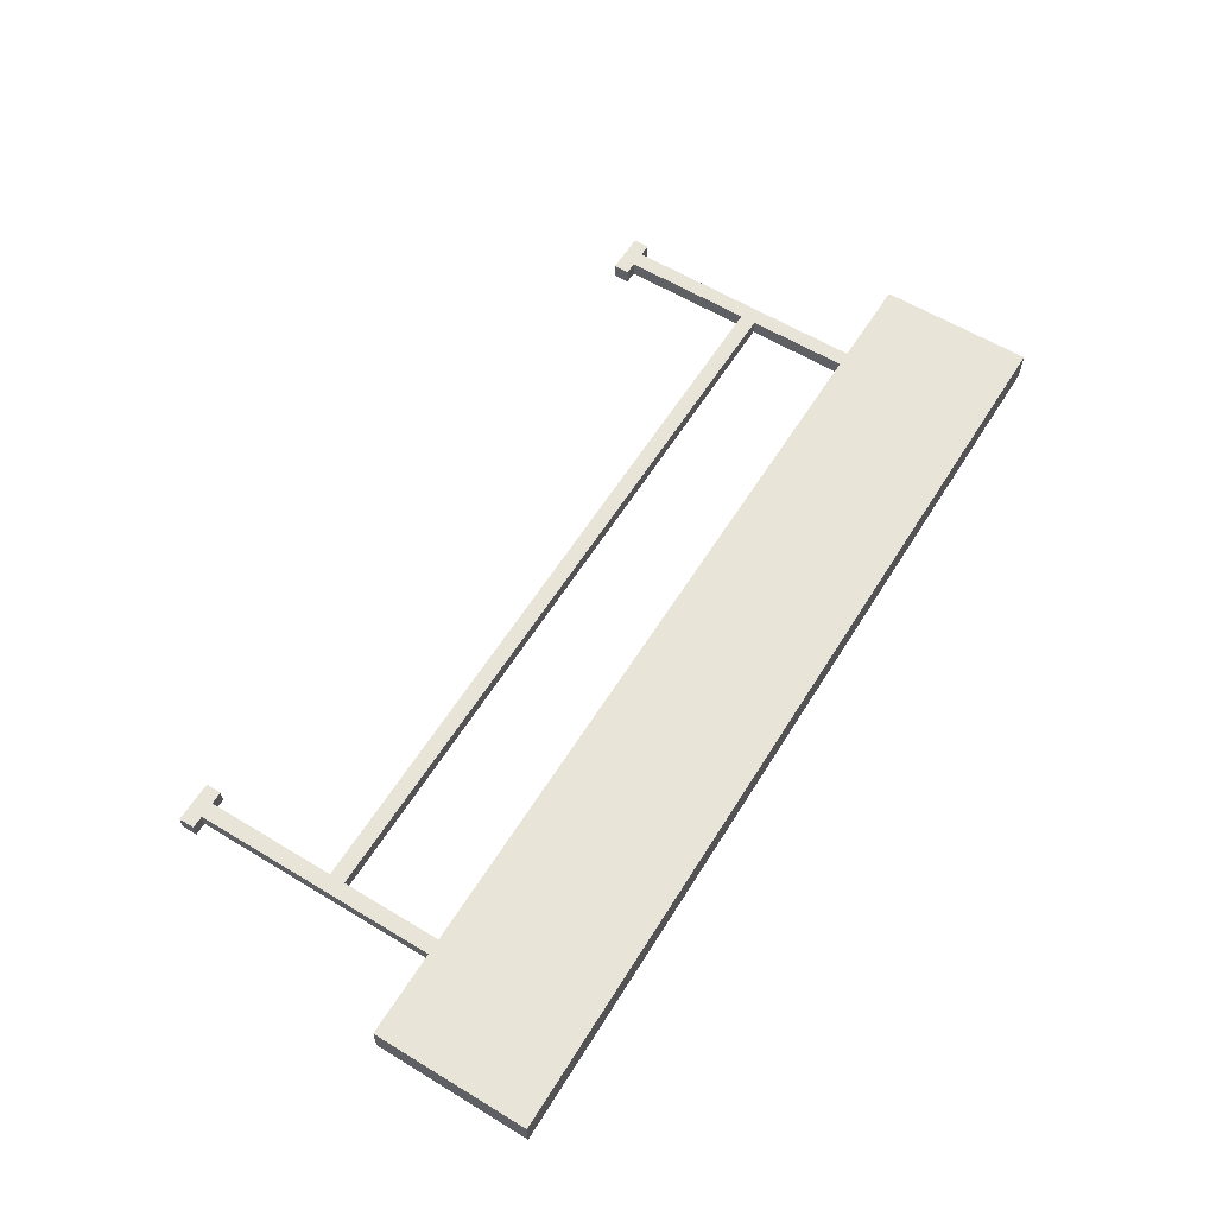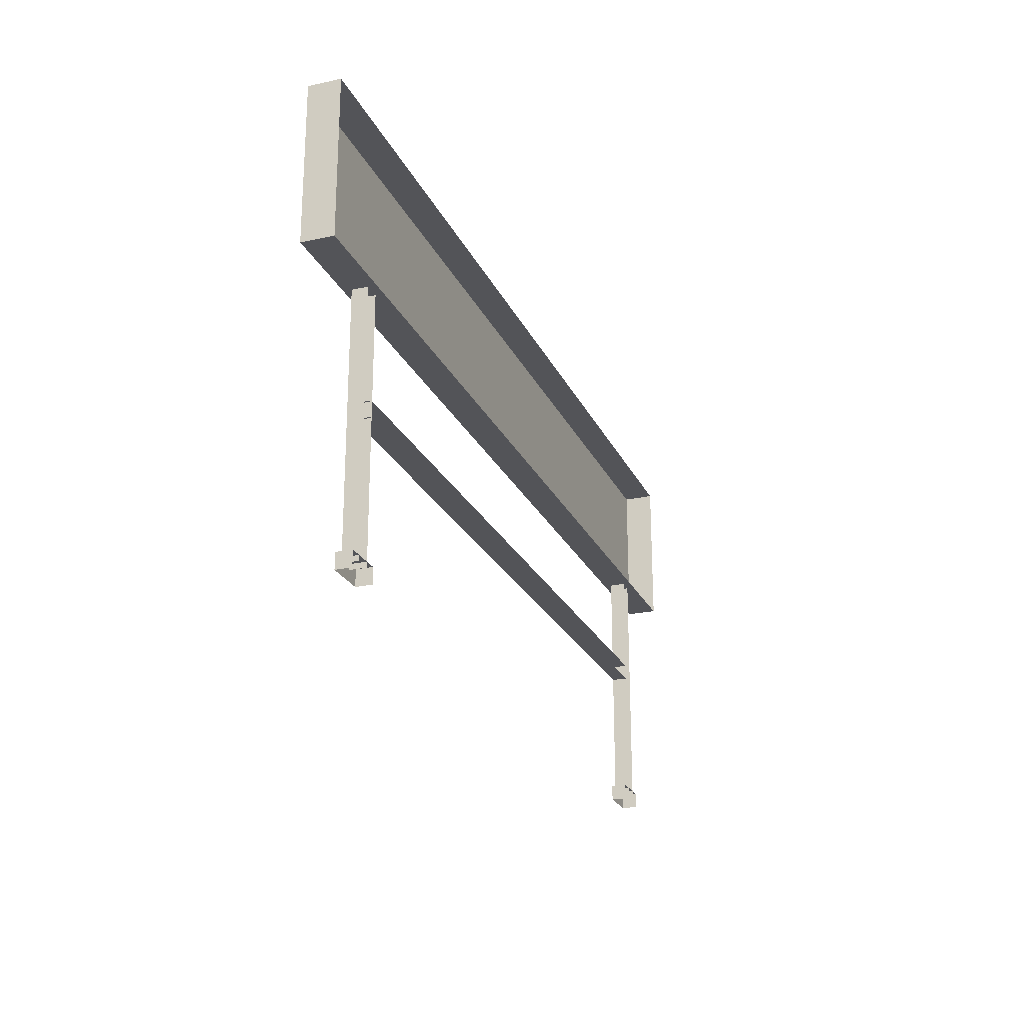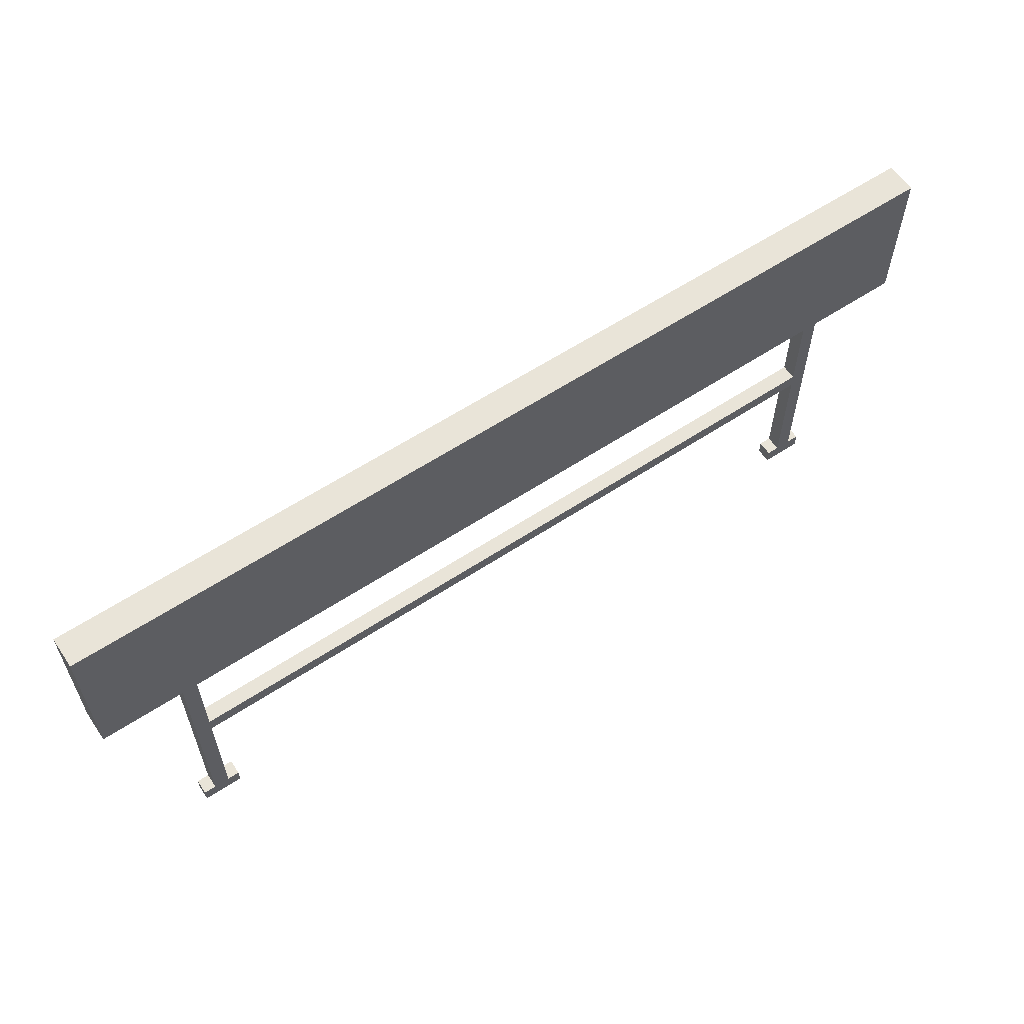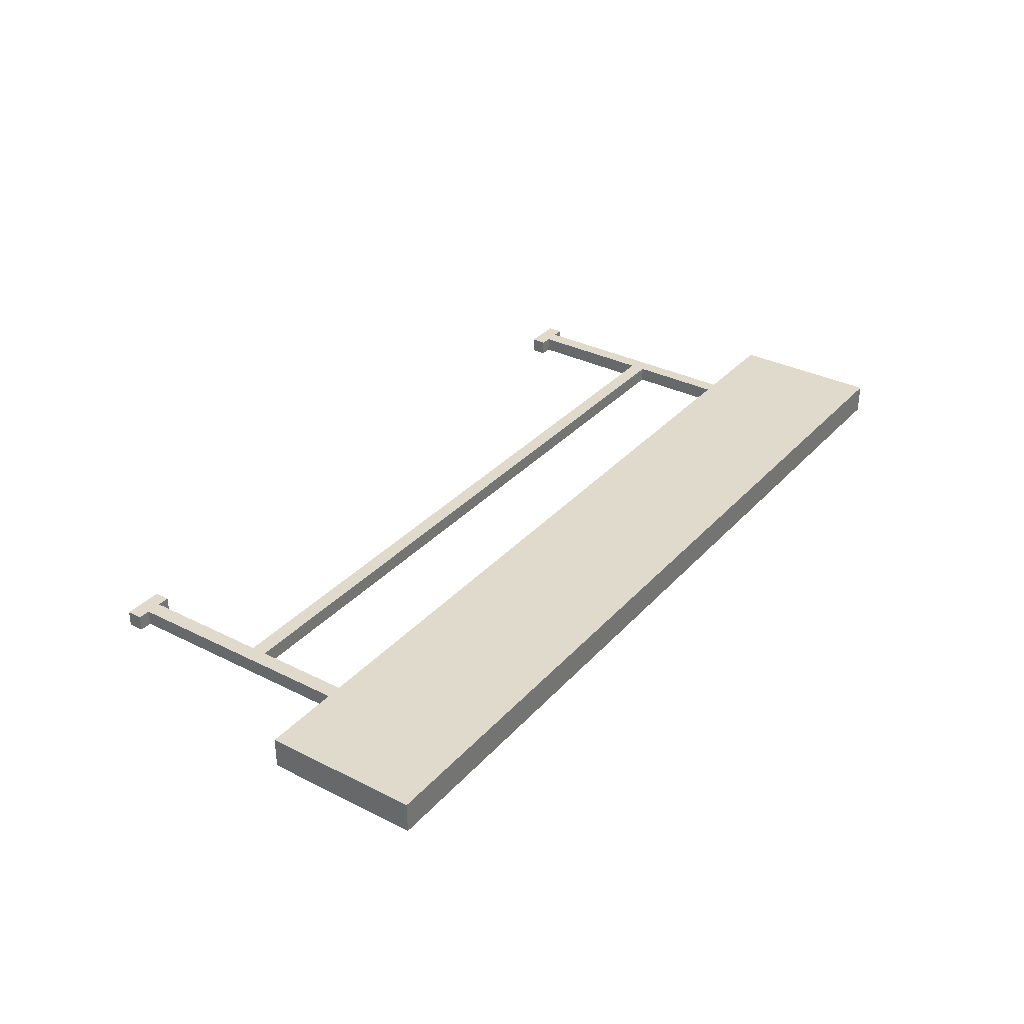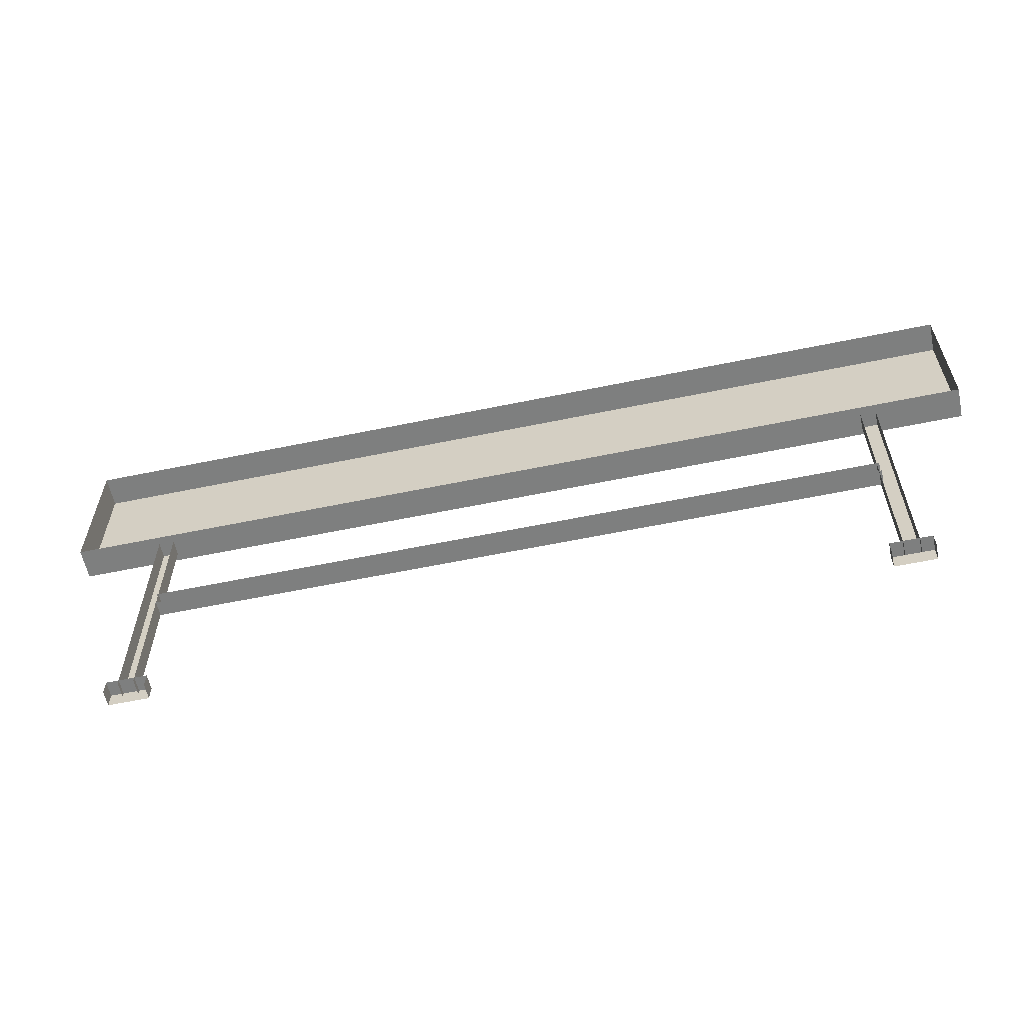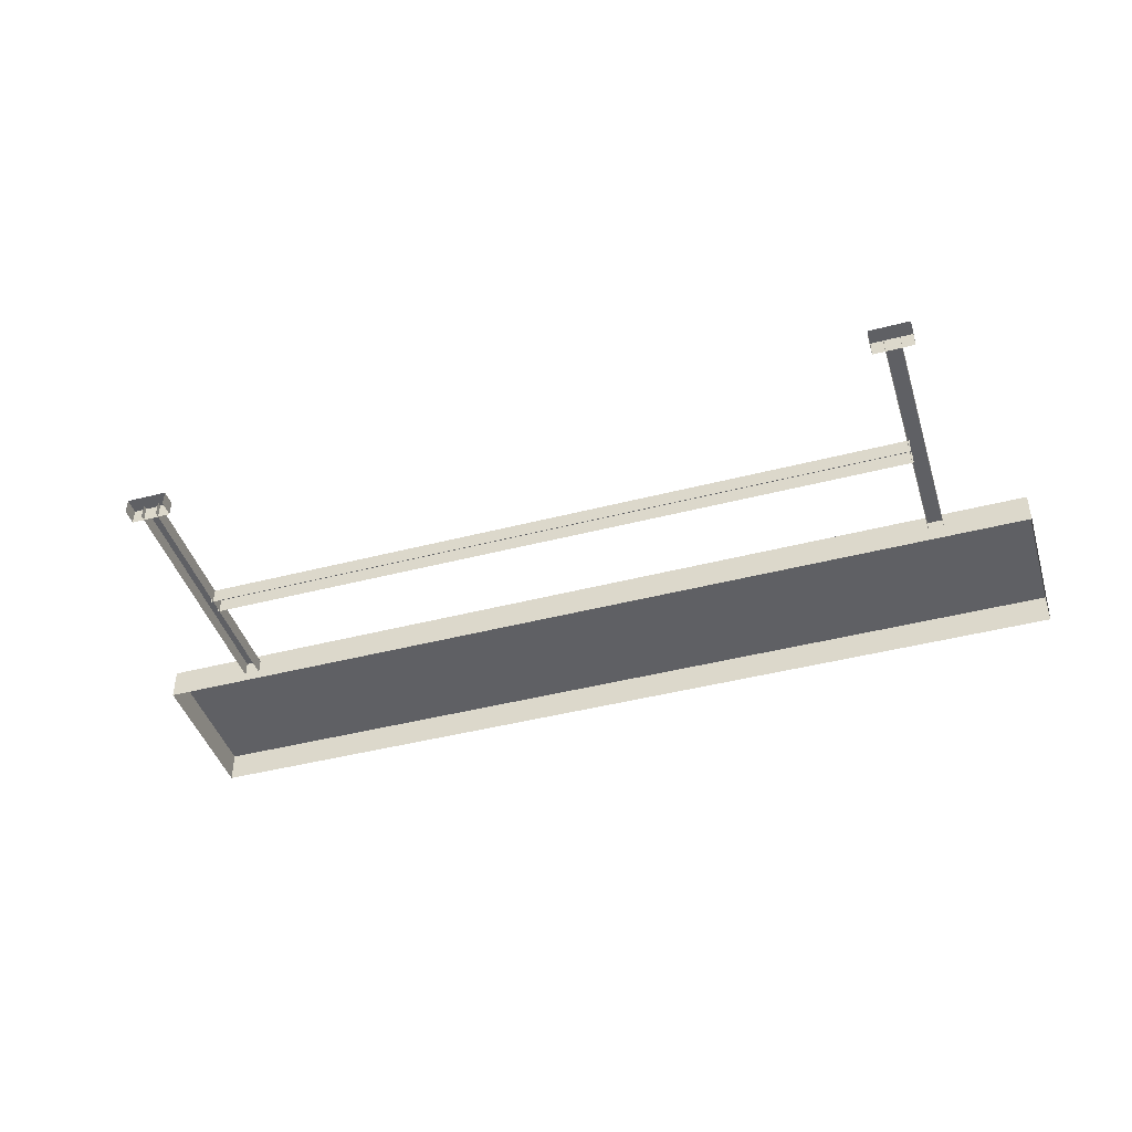
<metadata>
{"format":"obj","ext":"obj","renderer":"f3d","projection":"perspective","resolution":1024,"background":"white","views":[{"elev":60.2,"azim":121.8,"up":"+Z"},{"elev":-23.5,"azim":110.1,"up":"+Y"},{"elev":59.9,"azim":-34.1,"up":"+Y"},{"elev":33.0,"azim":124.8,"up":"+Z"},{"elev":-59.6,"azim":-168.0,"up":"+Y"},{"elev":-43.6,"azim":17.0,"up":"+Z"}]}
</metadata>
<code>
g default
v -75 42.78 2.5
v 75 42.78 2.5
v -75 67.78 2.5
v 75 67.78 2.5
v -75 67.78 -2.5
v 75 67.78 -2.5
v -75 42.78 -2.5
v 75 42.78 -2.5
v -61.25 1.896 1.25
v -58.75 1.896 1.25
v -61.25 43.37 1.25
v -58.75 43.37 1.25
v -61.25 43.37 -1.25
v -58.75 43.37 -1.25
v -61.25 1.896 -1.25
v -58.75 1.896 -1.25
v 61.25 1.896 1.25
v 58.75 1.896 1.25
v 61.25 43.37 1.25
v 58.75 43.37 1.25
v 61.25 43.37 -1.25
v 58.75 43.37 -1.25
v 61.25 1.896 -1.25
v 58.75 1.896 -1.25
v -59.16 26.25 1.25
v -59.16 23.75 1.25
v 59.01 26.25 1.25
v 59.01 23.75 1.25
v 59.01 26.25 -1.25
v 59.01 23.75 -1.25
v -59.16 26.25 -1.25
v -59.16 23.75 -1.25
v 56.76 2.721 1.25
v 56.76 0.2213 1.25
v 63.24 2.721 1.25
v 63.24 0.2213 1.25
v 63.24 2.721 -1.25
v 63.24 0.2213 -1.25
v 56.76 2.721 -1.25
v 56.76 0.2213 -1.25
v -63.24 2.721 1.25
v -63.24 0.2213 1.25
v -56.76 2.721 1.25
v -56.76 0.2213 1.25
v -56.76 2.721 -1.25
v -56.76 0.2213 -1.25
v -63.24 2.721 -1.25
v -63.24 0.2213 -1.25
g Barrier_Top
f 1 2 4 3
f 3 4 6 5
f 7 8 2 1
f 2 8 6 4
f 7 1 3 5
f 9 10 12 11
f 10 16 14 12
f 15 9 11 13
f 17 19 20 18
f 18 20 22 24
f 23 21 19 17
f 25 26 28 27
f 26 32 30 28
f 31 25 27 29
f 33 34 36 35
f 35 36 38 37
f 39 33 35 37
f 34 33 39 40
f 41 42 44 43
f 43 44 46 45
f 47 41 43 45
f 42 41 47 48

</code>
